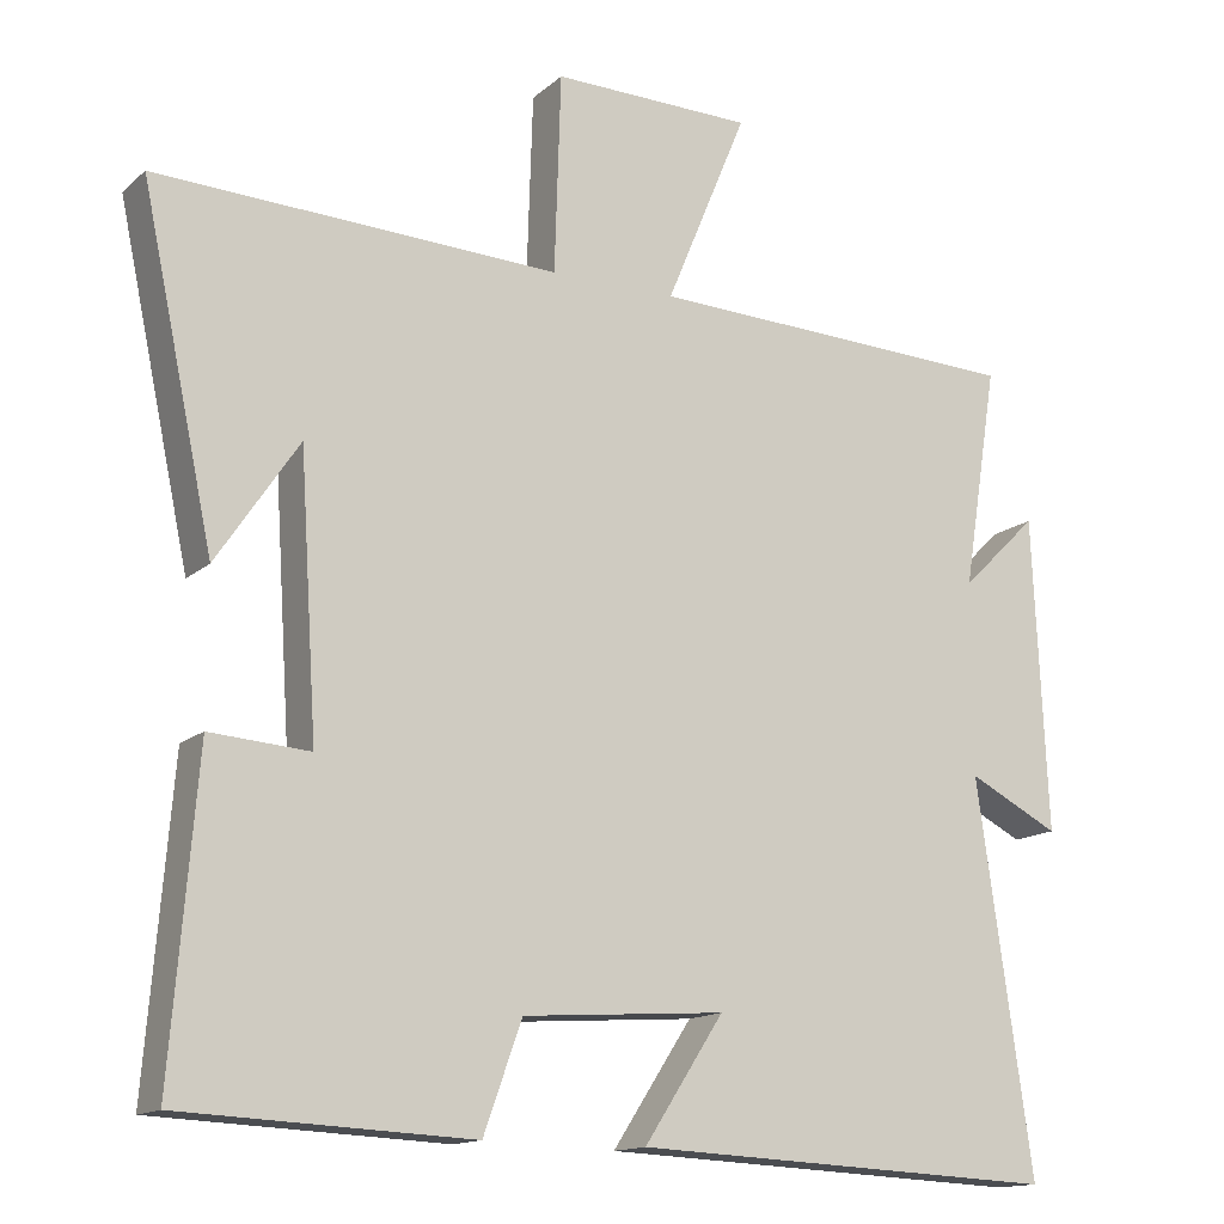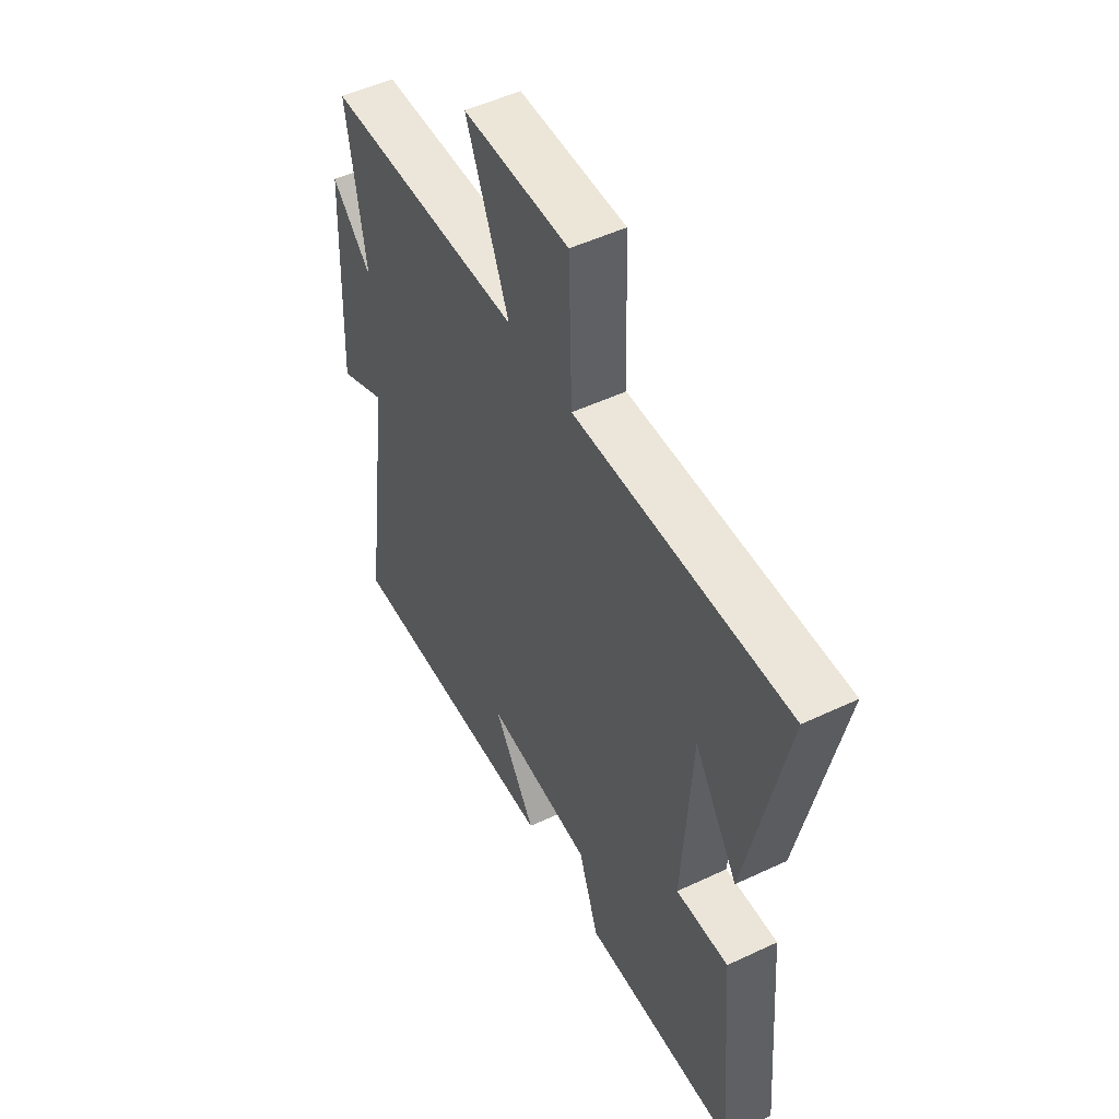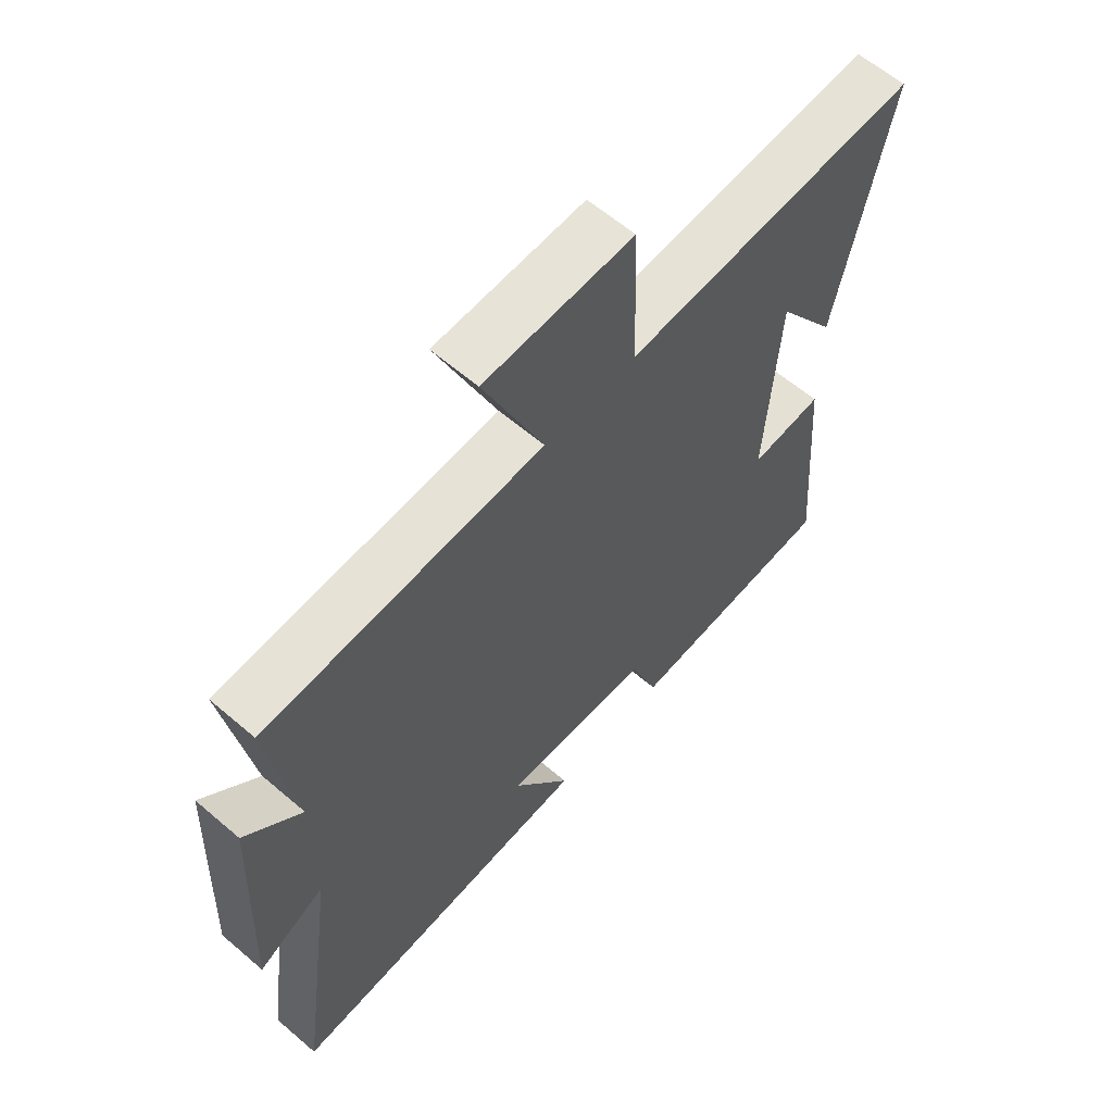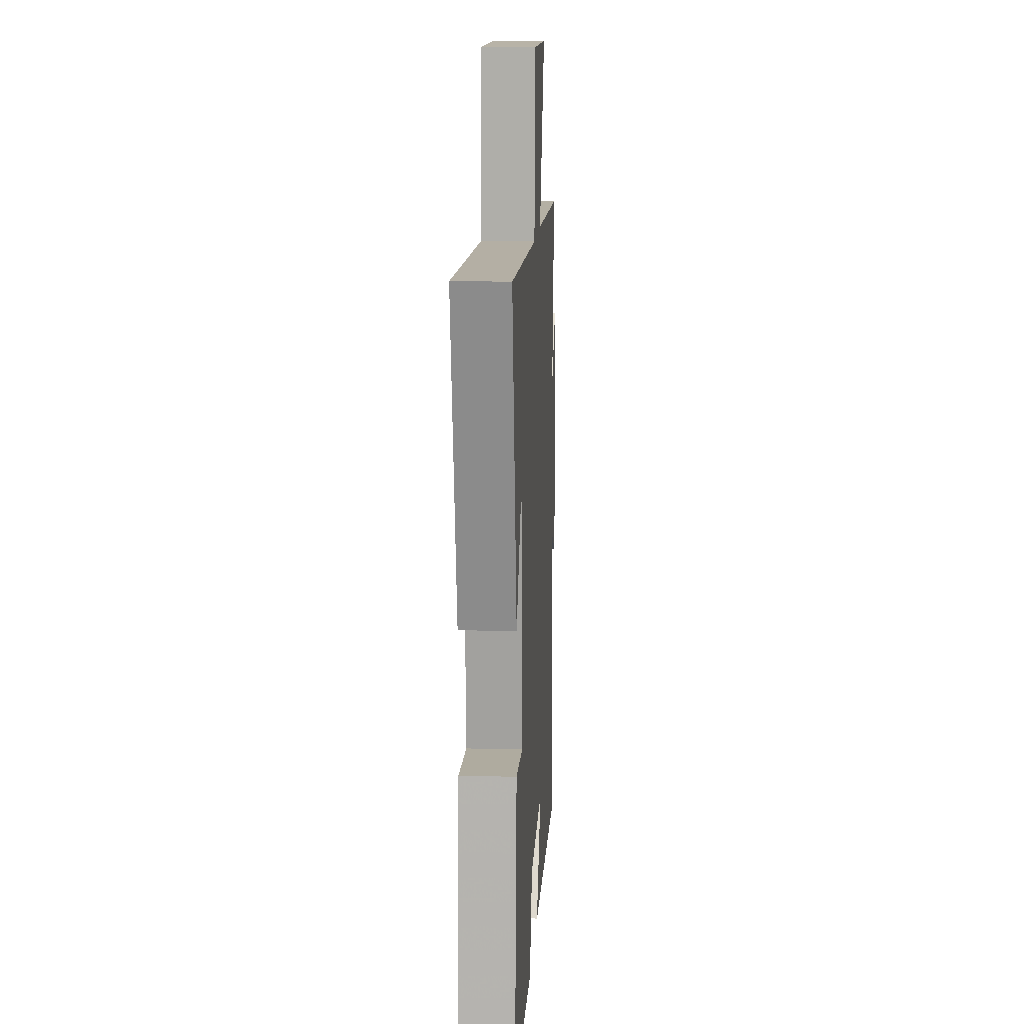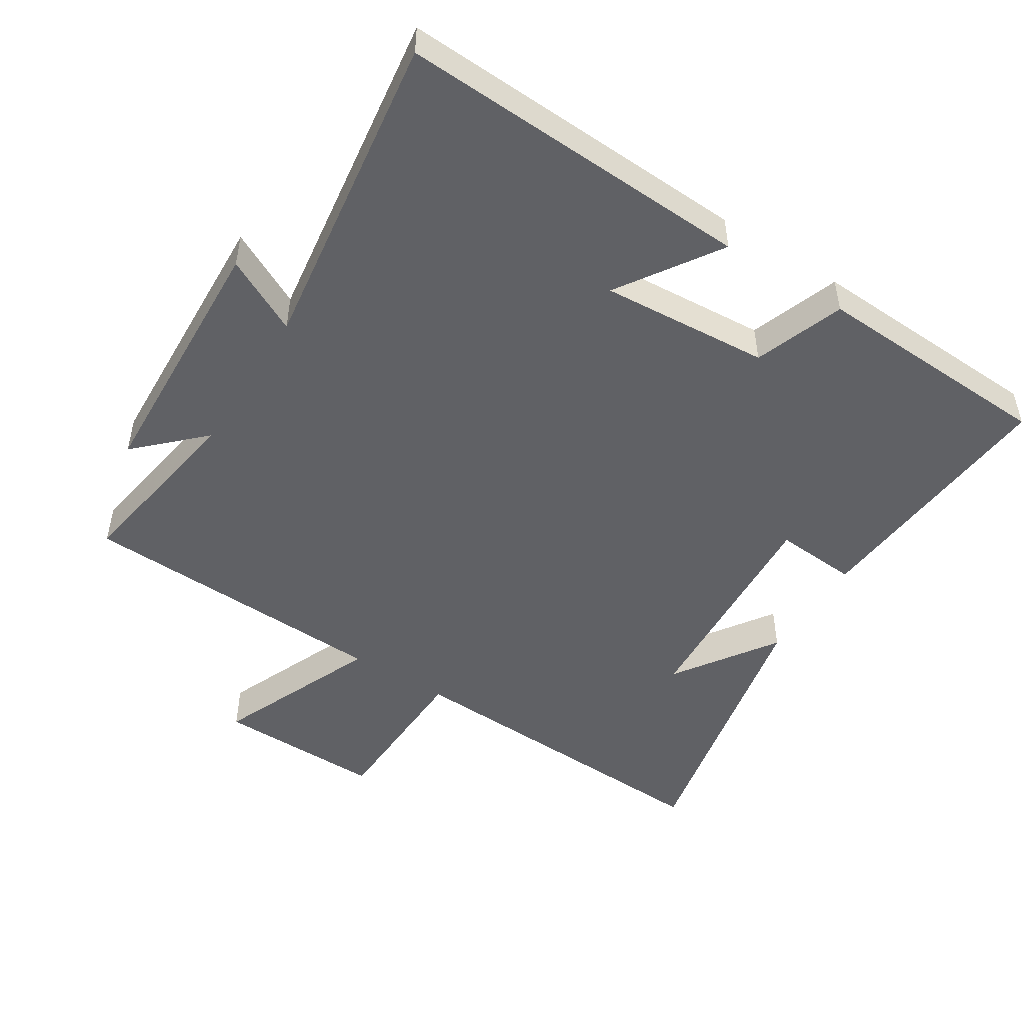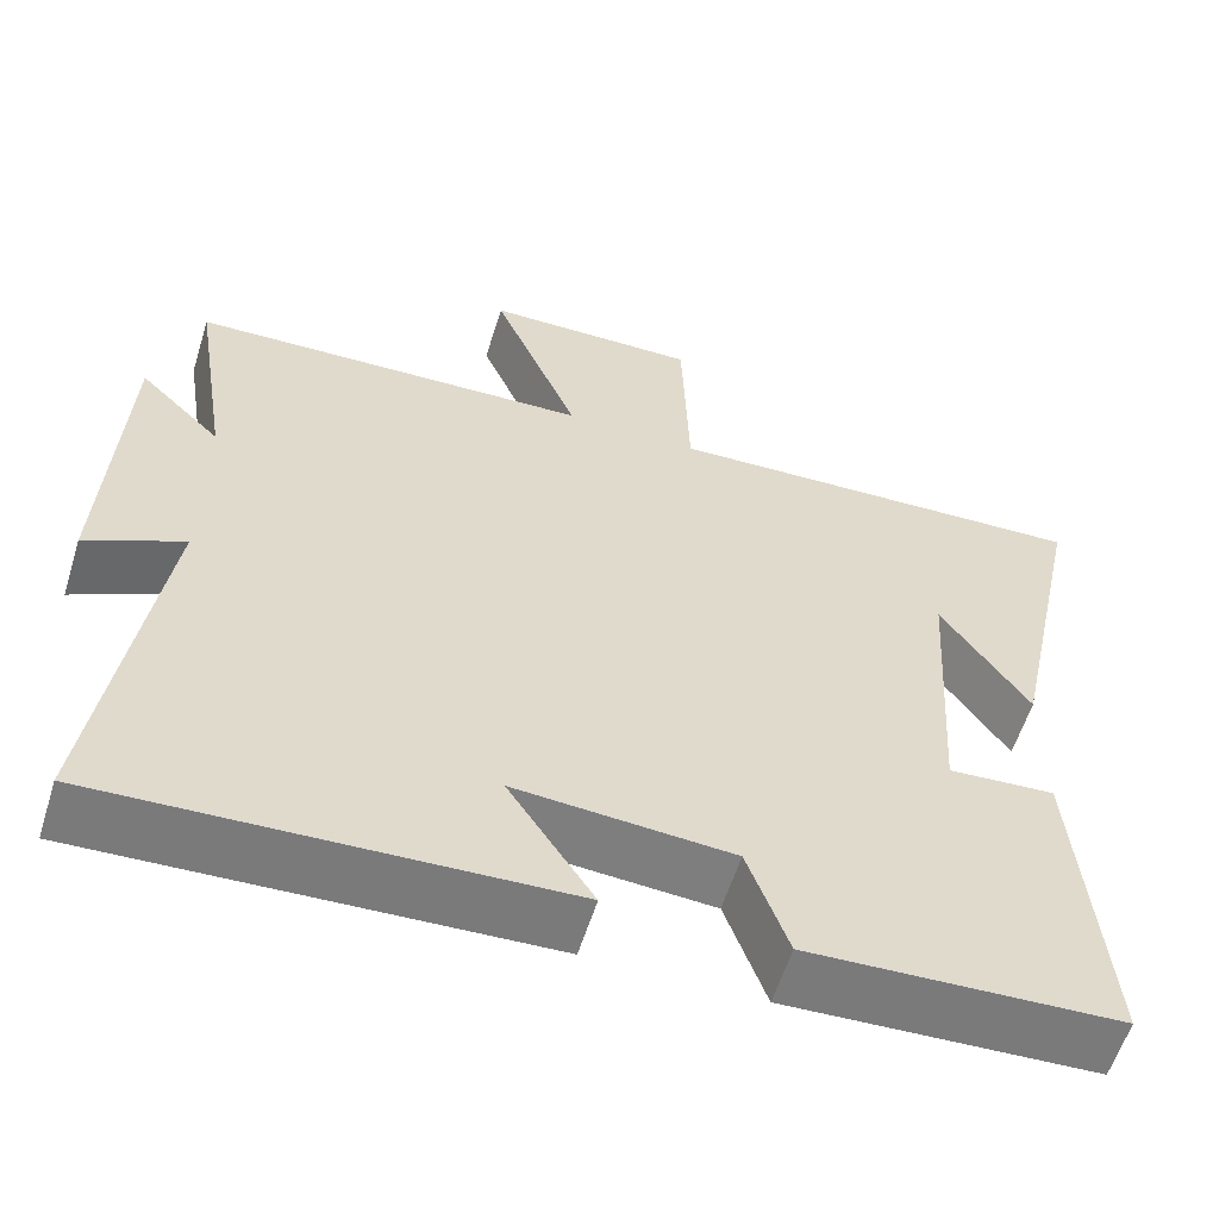
<metadata>
{"format":"obj","ext":"obj","renderer":"f3d","projection":"perspective","resolution":1024,"background":"white","views":[{"elev":-14.4,"azim":-29.8,"up":"+Z"},{"elev":50.7,"azim":-117.3,"up":"+Z"},{"elev":61.3,"azim":131.1,"up":"+Z"},{"elev":13.7,"azim":-86.7,"up":"+Z"},{"elev":-49.4,"azim":147.6,"up":"+Y"},{"elev":-58.7,"azim":162.7,"up":"+Z"}]}
</metadata>
<code>
v -0.591 0.07 0.521
v -0.086 0.07 0.5
v -0.078 0.07 0.749
v 0.174 0.07 0.745
v 0.072 0.07 0.5
v 0.544 0.07 0.481
v 0.5 0.07 0.203
v 0.596 0.07 0.297
v 0.614 0.07 -0.097
v 0.5 0.07 -0.039
v 0.569 0.07 -0.525
v 0.034 0.07 -0.5
v 0.134 0.07 -0.347
v -0.12 0.07 -0.365
v -0.168 0.07 -0.5
v -0.532 0.07 -0.483
v -0.5 0.07 -0.09
v -0.375 0.07 -0.099
v -0.397 0.07 0.245
v -0.5 0.07 0.092
v -0.591 0 0.521
v -0.086 0 0.5
v -0.078 0 0.749
v 0.174 0 0.745
v 0.072 0 0.5
v 0.544 0 0.481
v 0.5 0 0.203
v 0.596 0 0.297
v 0.614 0 -0.097
v 0.5 0 -0.039
v 0.569 0 -0.525
v 0.034 0 -0.5
v 0.134 0 -0.347
v -0.12 0 -0.365
v -0.168 0 -0.5
v -0.532 0 -0.483
v -0.5 0 -0.09
v -0.375 0 -0.099
v -0.397 0 0.245
v -0.5 0 0.092
f 19 20 1
f 15 16 17 18
f 14 15 18 19
f 13 14 19
f 10 11 12 13
f 10 13 19 1
f 7 8 9 10
f 5 6 7
f 5 7 10
f 2 3 4 5
f 2 5 10
f 1 2 10
f 21 40 39
f 38 37 36 35
f 39 38 35 34
f 39 34 33
f 33 32 31 30
f 21 39 33 30
f 30 29 28 27
f 27 26 25
f 30 27 25
f 25 24 23 22
f 30 25 22
f 30 22 21
f 1 21 22 2
f 2 22 23 3
f 3 23 24 4
f 4 24 25 5
f 5 25 26 6
f 6 26 27 7
f 7 27 28 8
f 8 28 29 9
f 9 29 30 10
f 10 30 31 11
f 11 31 32 12
f 12 32 33 13
f 13 33 34 14
f 14 34 35 15
f 15 35 36 16
f 16 36 37 17
f 17 37 38 18
f 18 38 39 19
f 19 39 40 20
f 20 40 21 1

</code>
